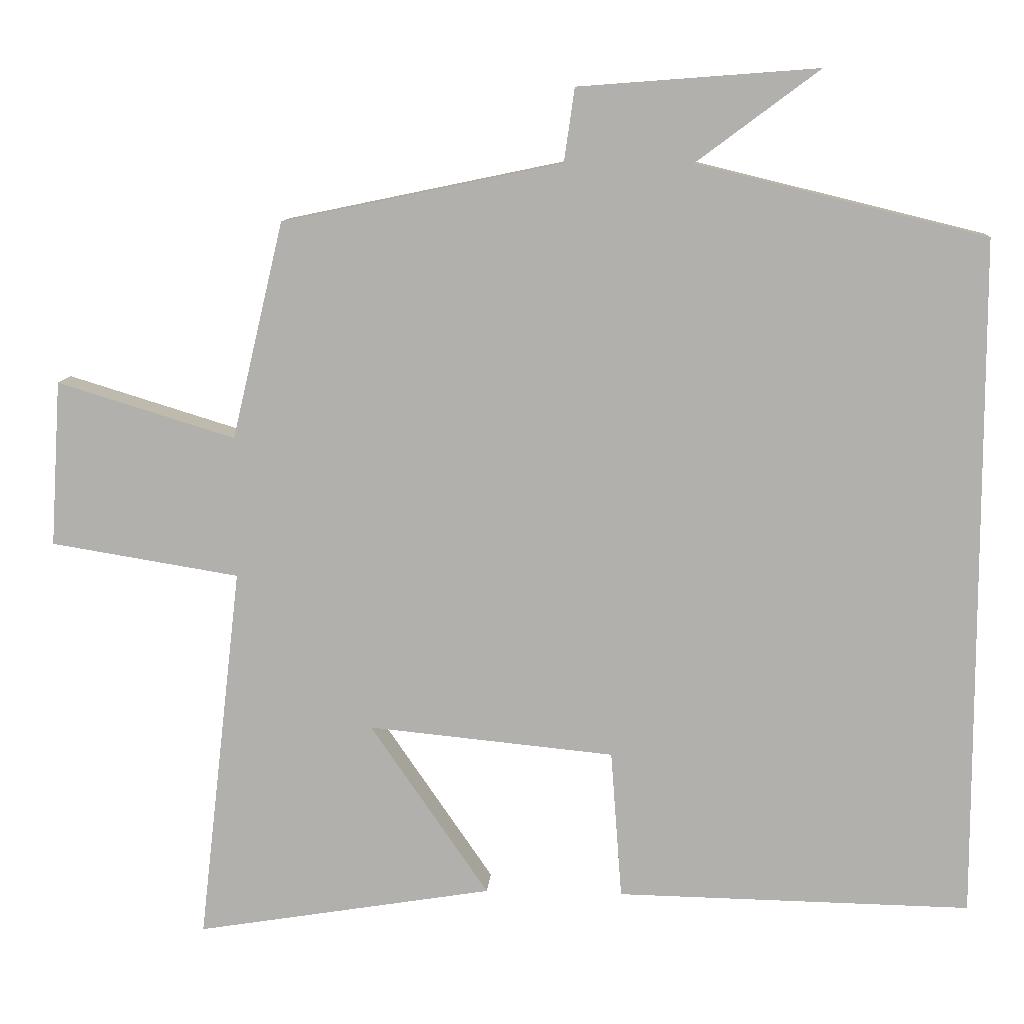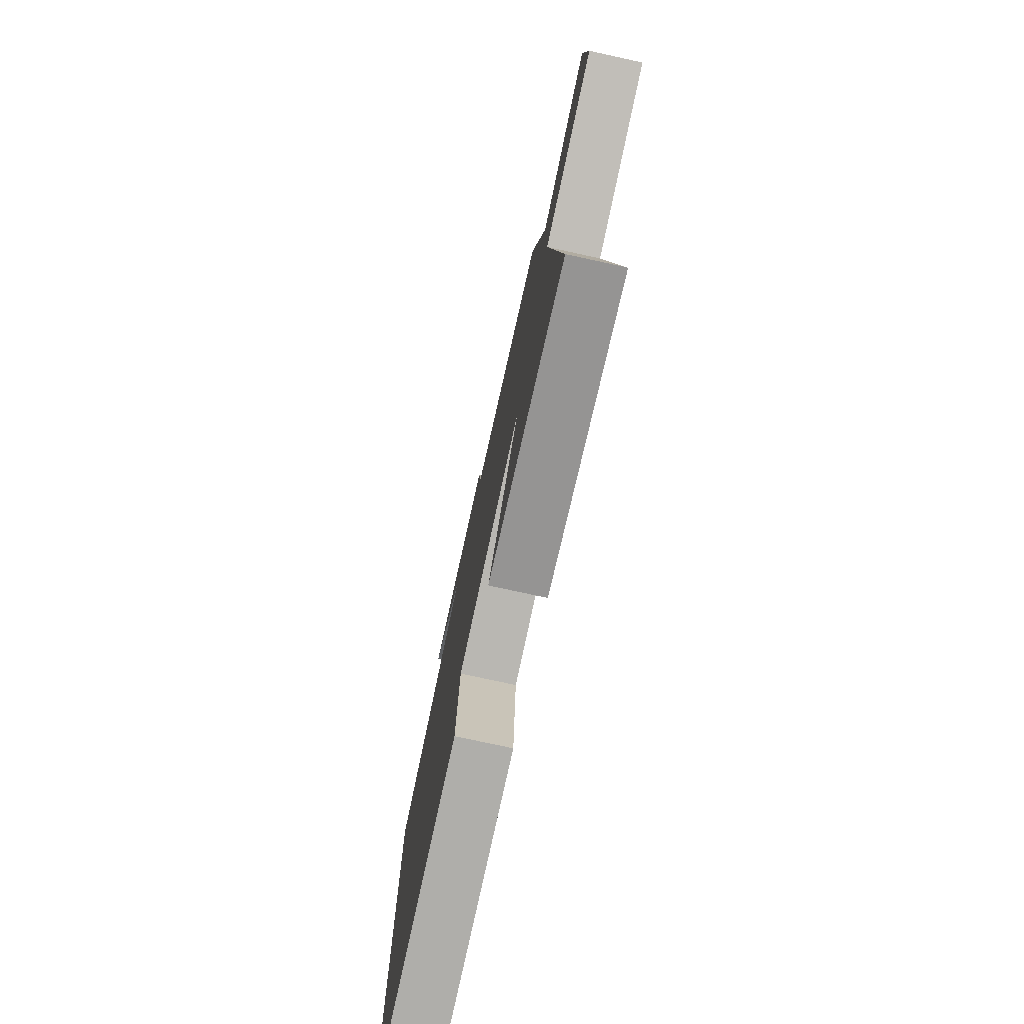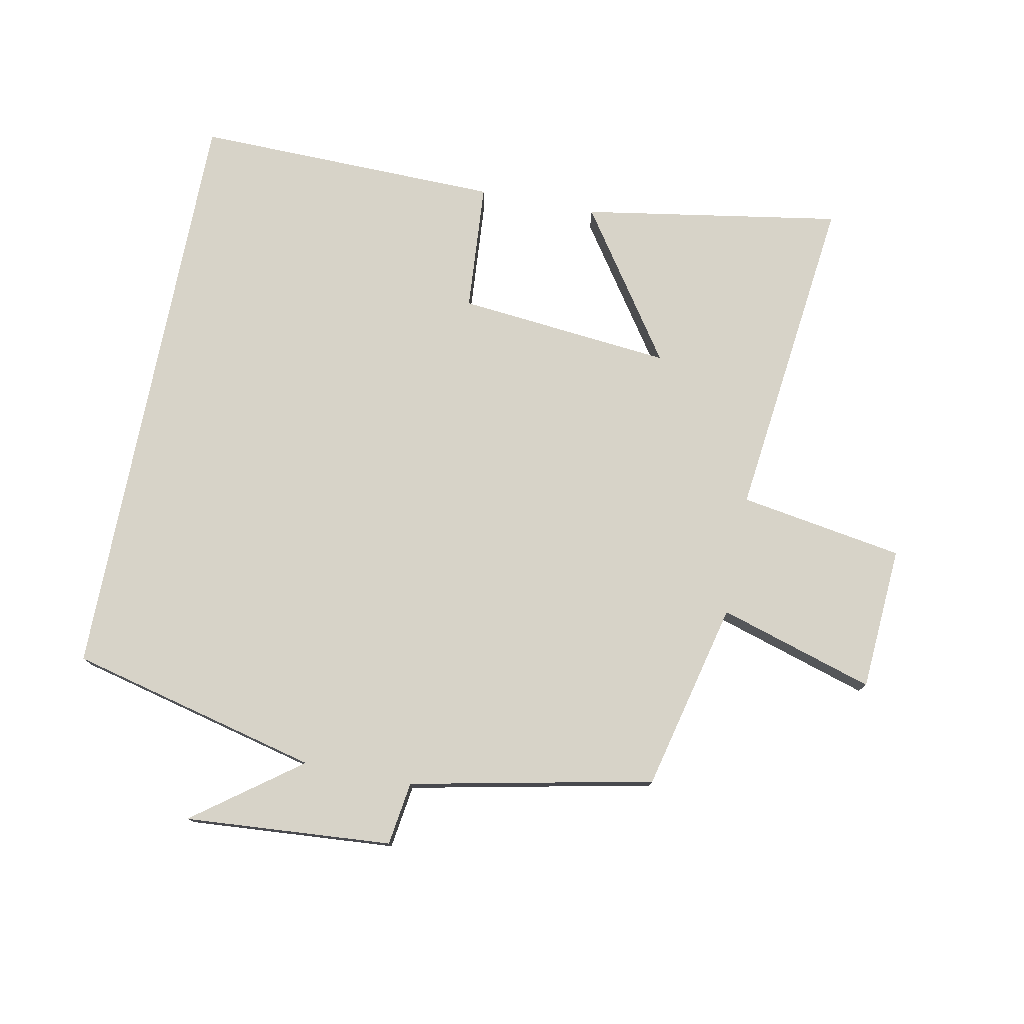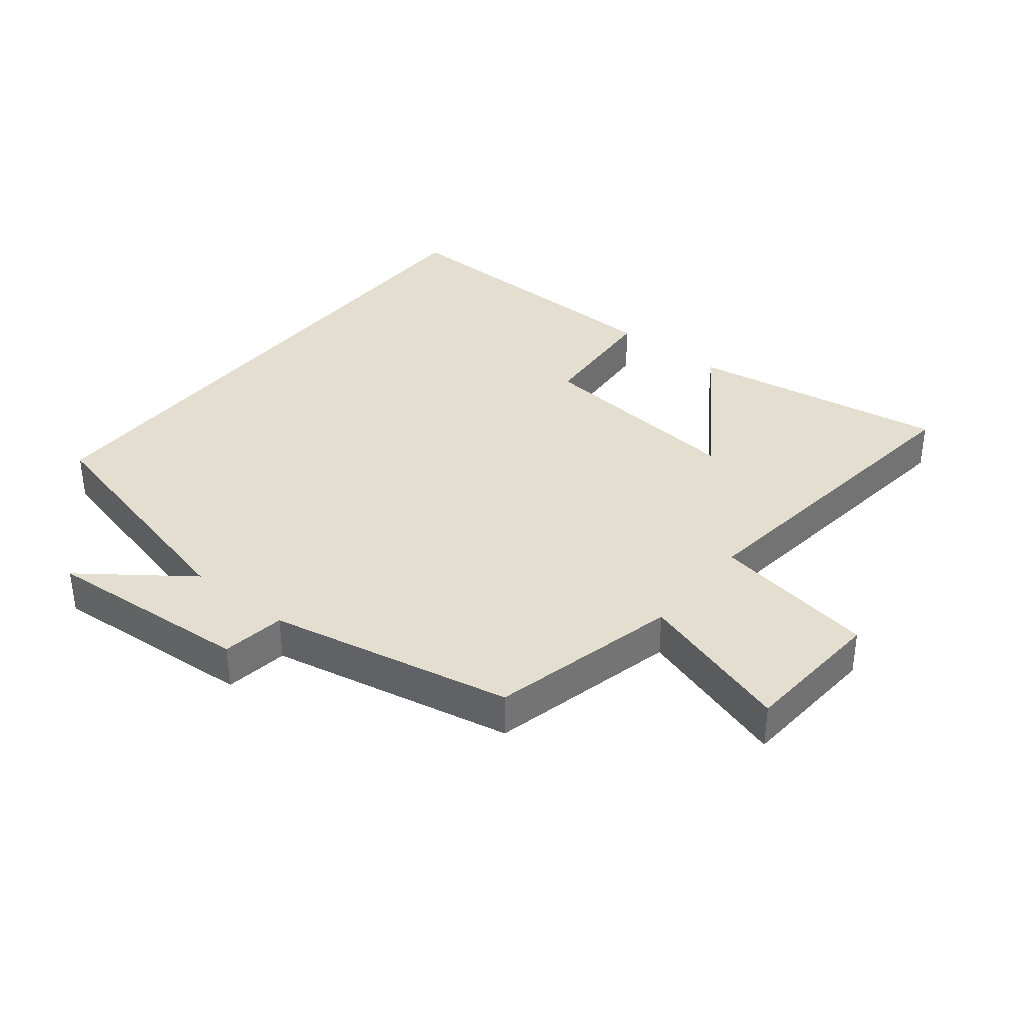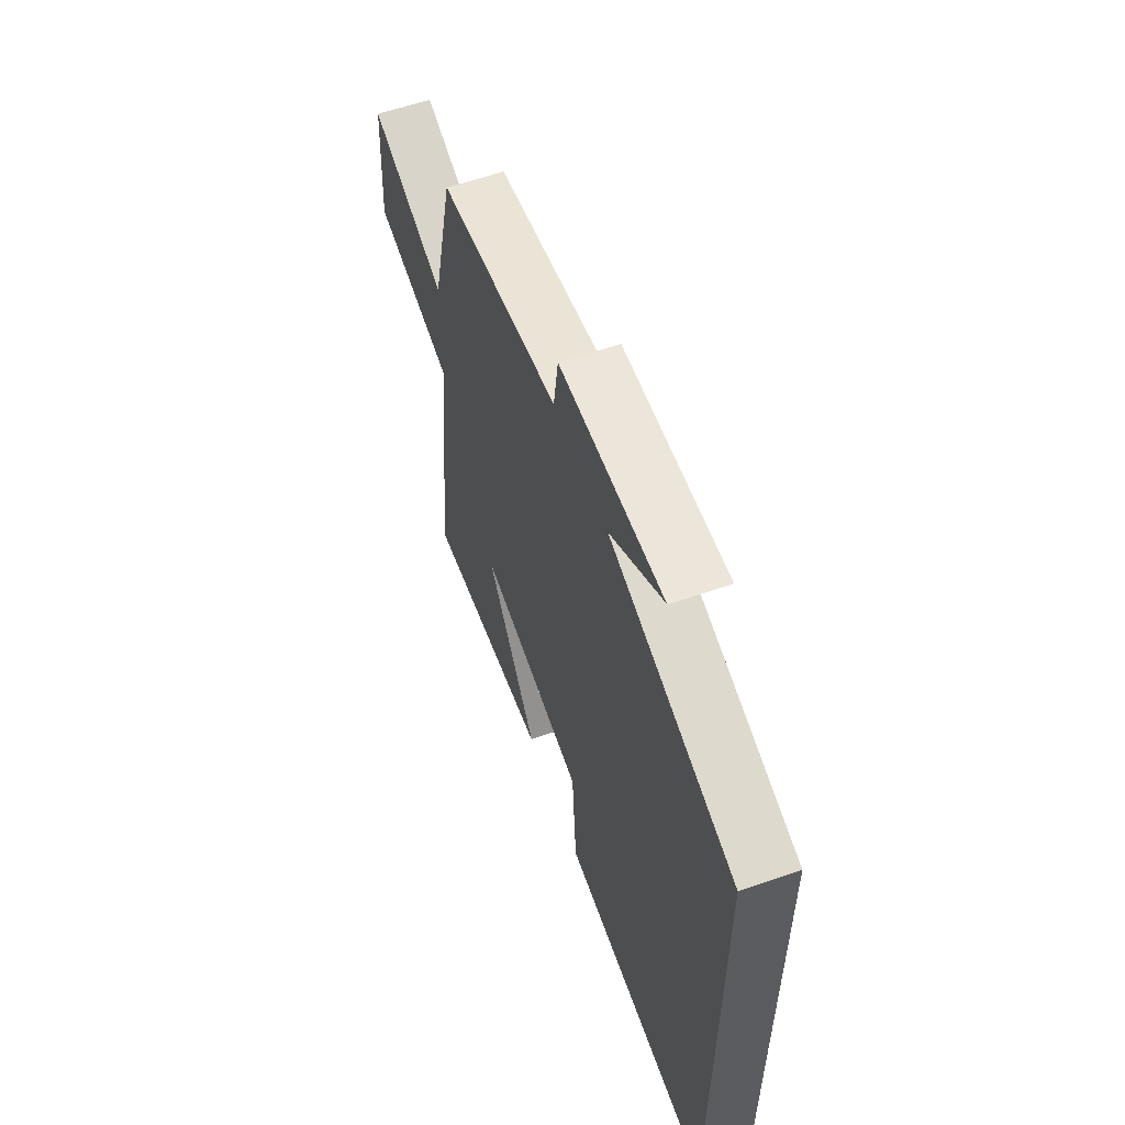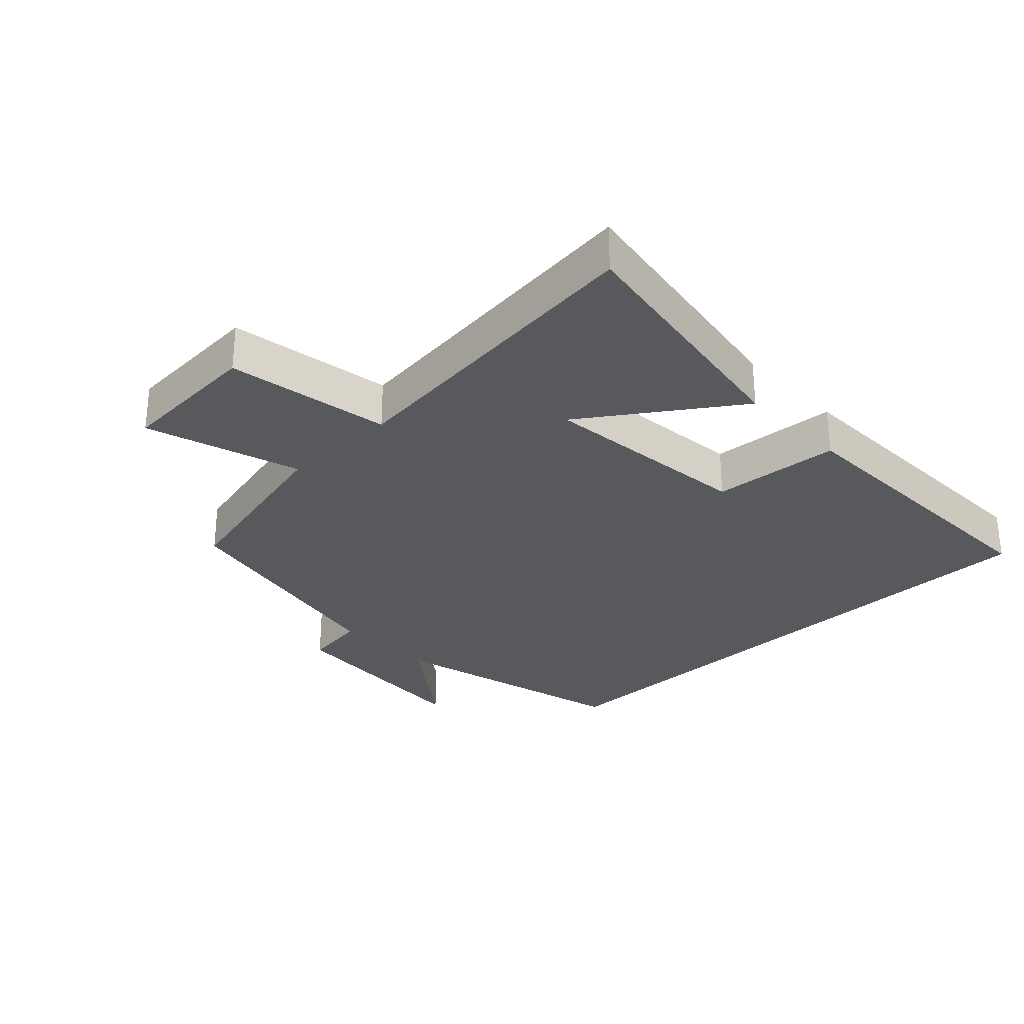
<metadata>
{"format":"obj","ext":"obj","renderer":"f3d","projection":"perspective","resolution":1024,"background":"white","views":[{"elev":10.4,"azim":-175.9,"up":"+Z"},{"elev":-76.6,"azim":77.7,"up":"+Z"},{"elev":77.2,"azim":11.2,"up":"+Y"},{"elev":36.4,"azim":38.9,"up":"+Y"},{"elev":59.8,"azim":-109.5,"up":"+Z"},{"elev":-29.3,"azim":133.8,"up":"+Y"}]}
</metadata>
<code>
v -0.5 0.07 0.406
v -0.114 0.07 0.5
v -0.278 0.07 0.622
v 0.042 0.07 0.598
v 0.056 0.07 0.5
v 0.431 0.07 0.422
v 0.5 0.07 0.131
v 0.739 0.07 0.204
v 0.753 0.07 -0.018
v 0.5 0.07 -0.059
v 0.558 0.07 -0.566
v 0.159 0.07 -0.5
v 0.318 0.07 -0.269
v -0.012 0.07 -0.301
v -0.027 0.07 -0.5
v -0.5 0.07 -0.508
v -0.5 0 0.406
v -0.114 0 0.5
v -0.278 0 0.622
v 0.042 0 0.598
v 0.056 0 0.5
v 0.431 0 0.422
v 0.5 0 0.131
v 0.739 0 0.204
v 0.753 0 -0.018
v 0.5 0 -0.059
v 0.558 0 -0.566
v 0.159 0 -0.5
v 0.318 0 -0.269
v -0.012 0 -0.301
v -0.027 0 -0.5
v -0.5 0 -0.508
f 16 1 2
f 15 16 2
f 14 15 2
f 13 14 2
f 10 11 12 13
f 10 13 2
f 7 8 9 10
f 7 10 2
f 6 7 2
f 5 6 2
f 2 3 4 5
f 18 17 32
f 18 32 31
f 18 31 30
f 18 30 29
f 29 28 27 26
f 18 29 26
f 26 25 24 23
f 18 26 23
f 18 23 22
f 18 22 21
f 21 20 19 18
f 1 17 18 2
f 2 18 19 3
f 3 19 20 4
f 4 20 21 5
f 5 21 22 6
f 6 22 23 7
f 7 23 24 8
f 8 24 25 9
f 9 25 26 10
f 10 26 27 11
f 11 27 28 12
f 12 28 29 13
f 13 29 30 14
f 14 30 31 15
f 15 31 32 16
f 16 32 17 1

</code>
